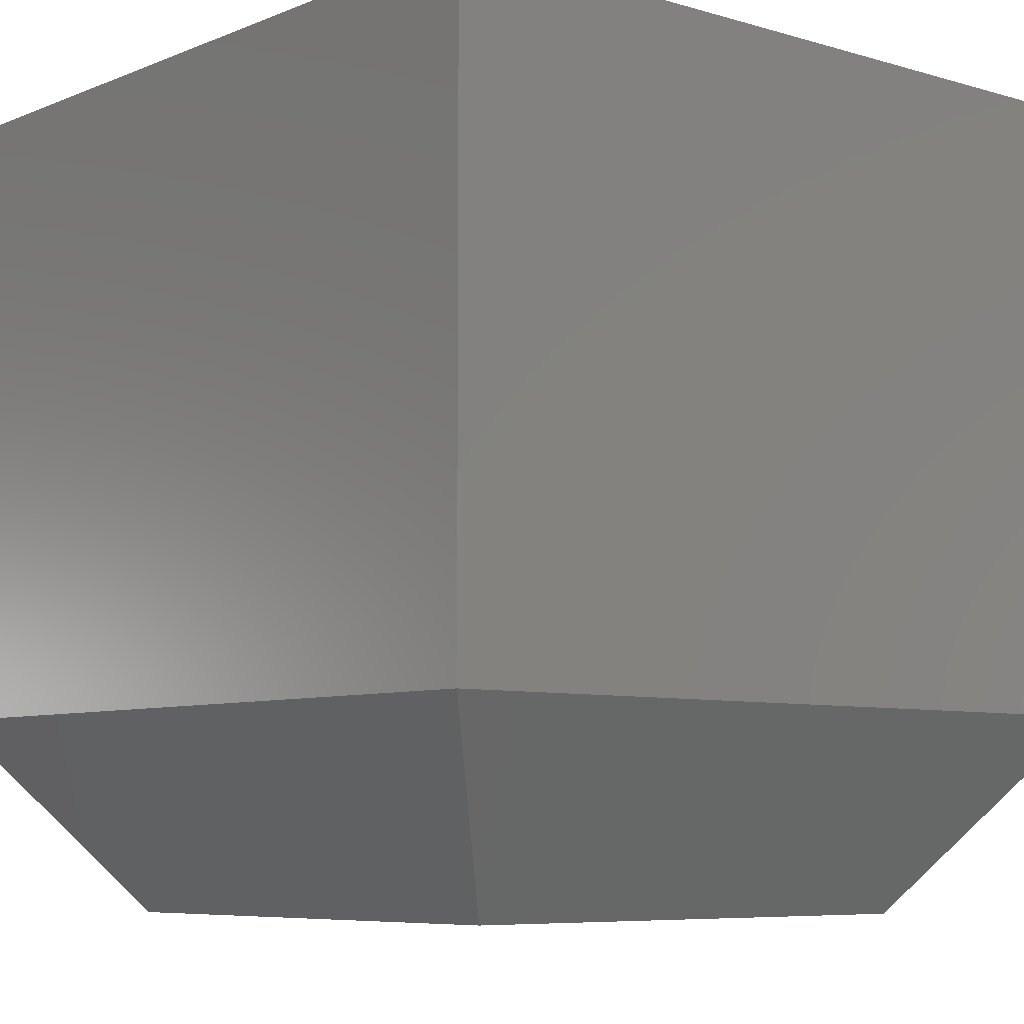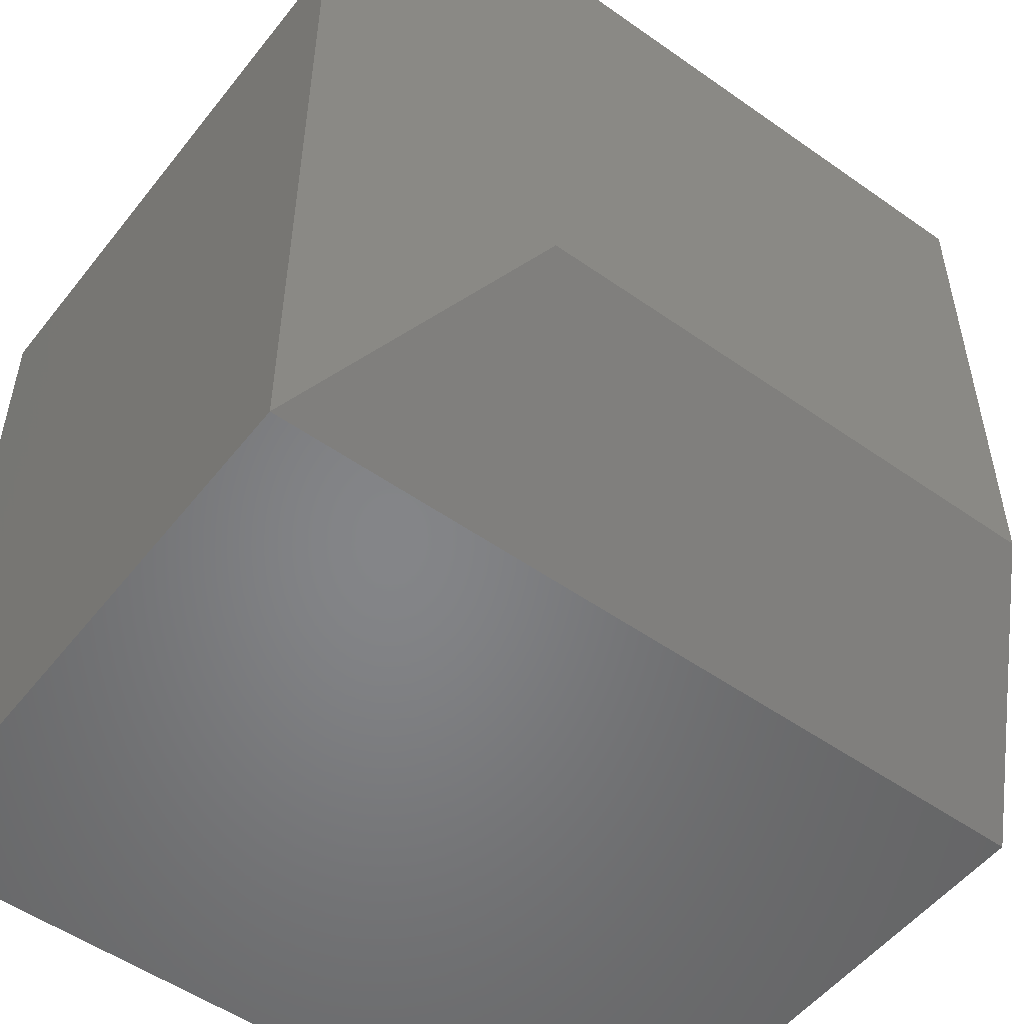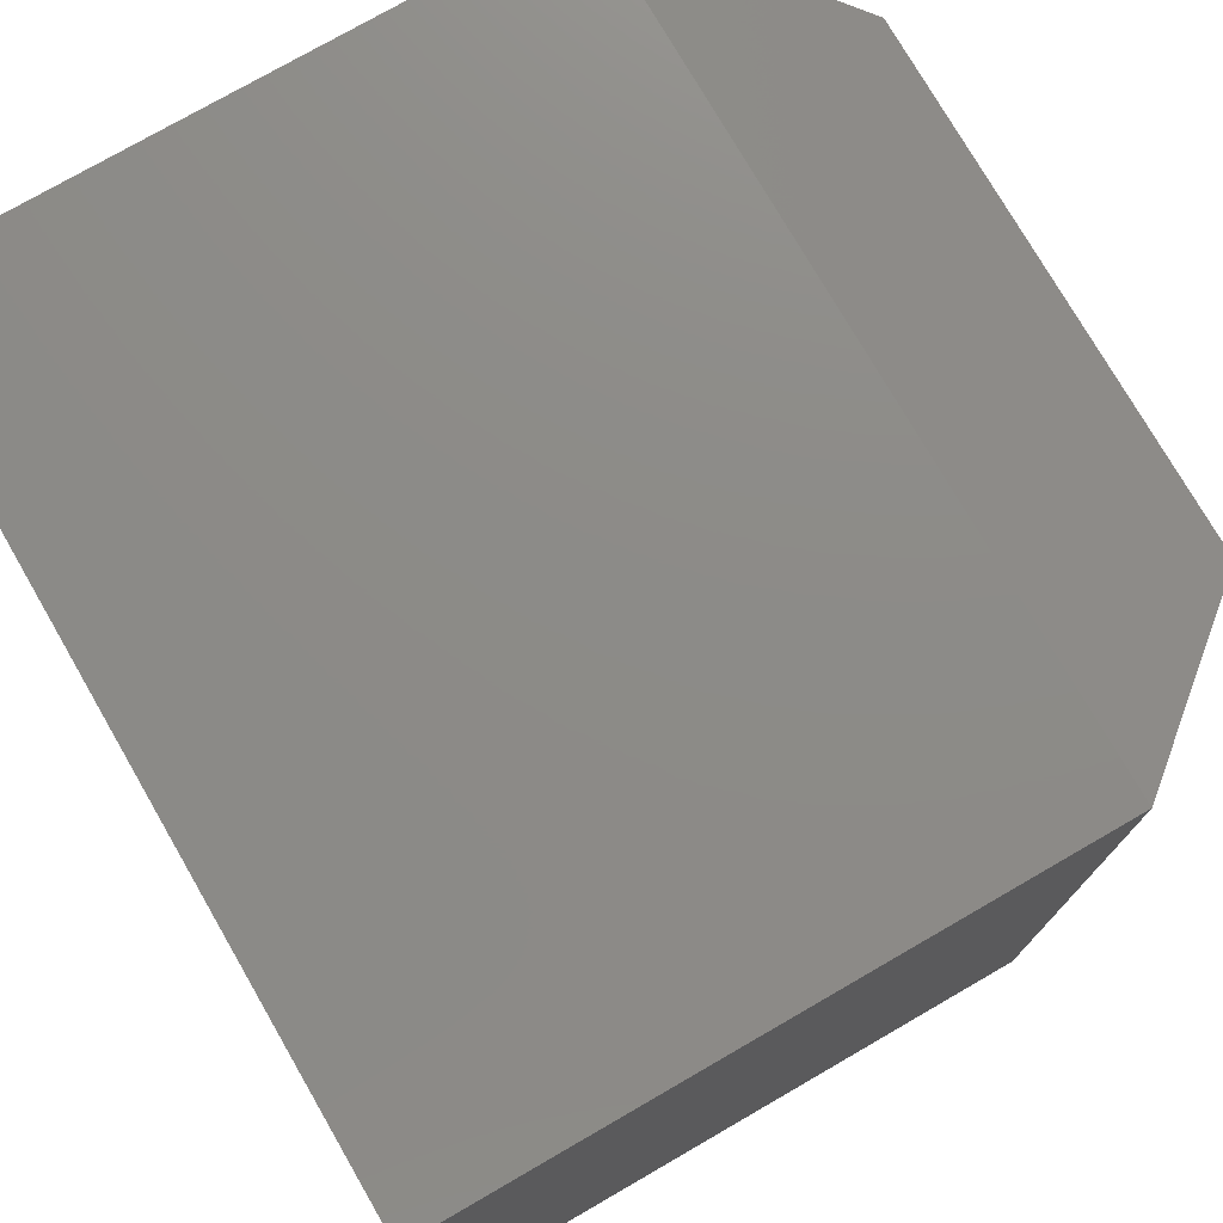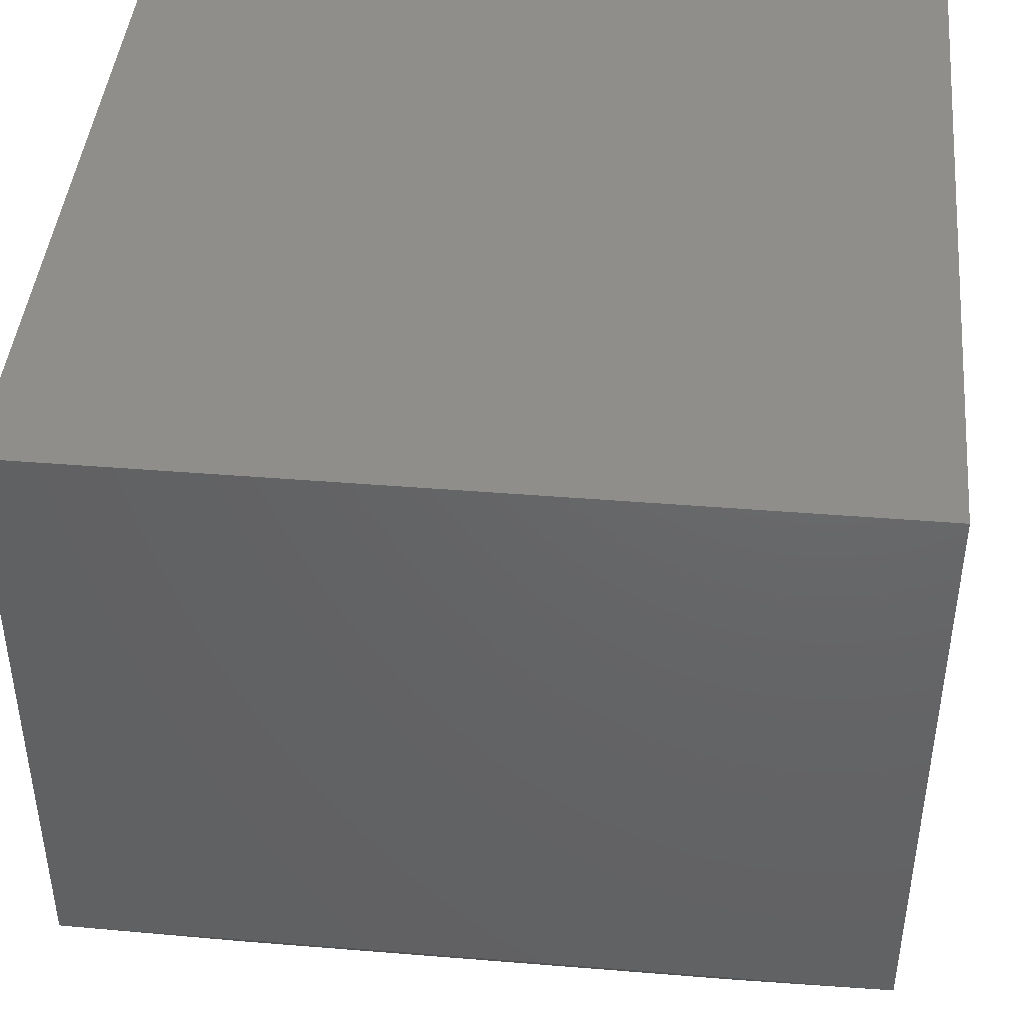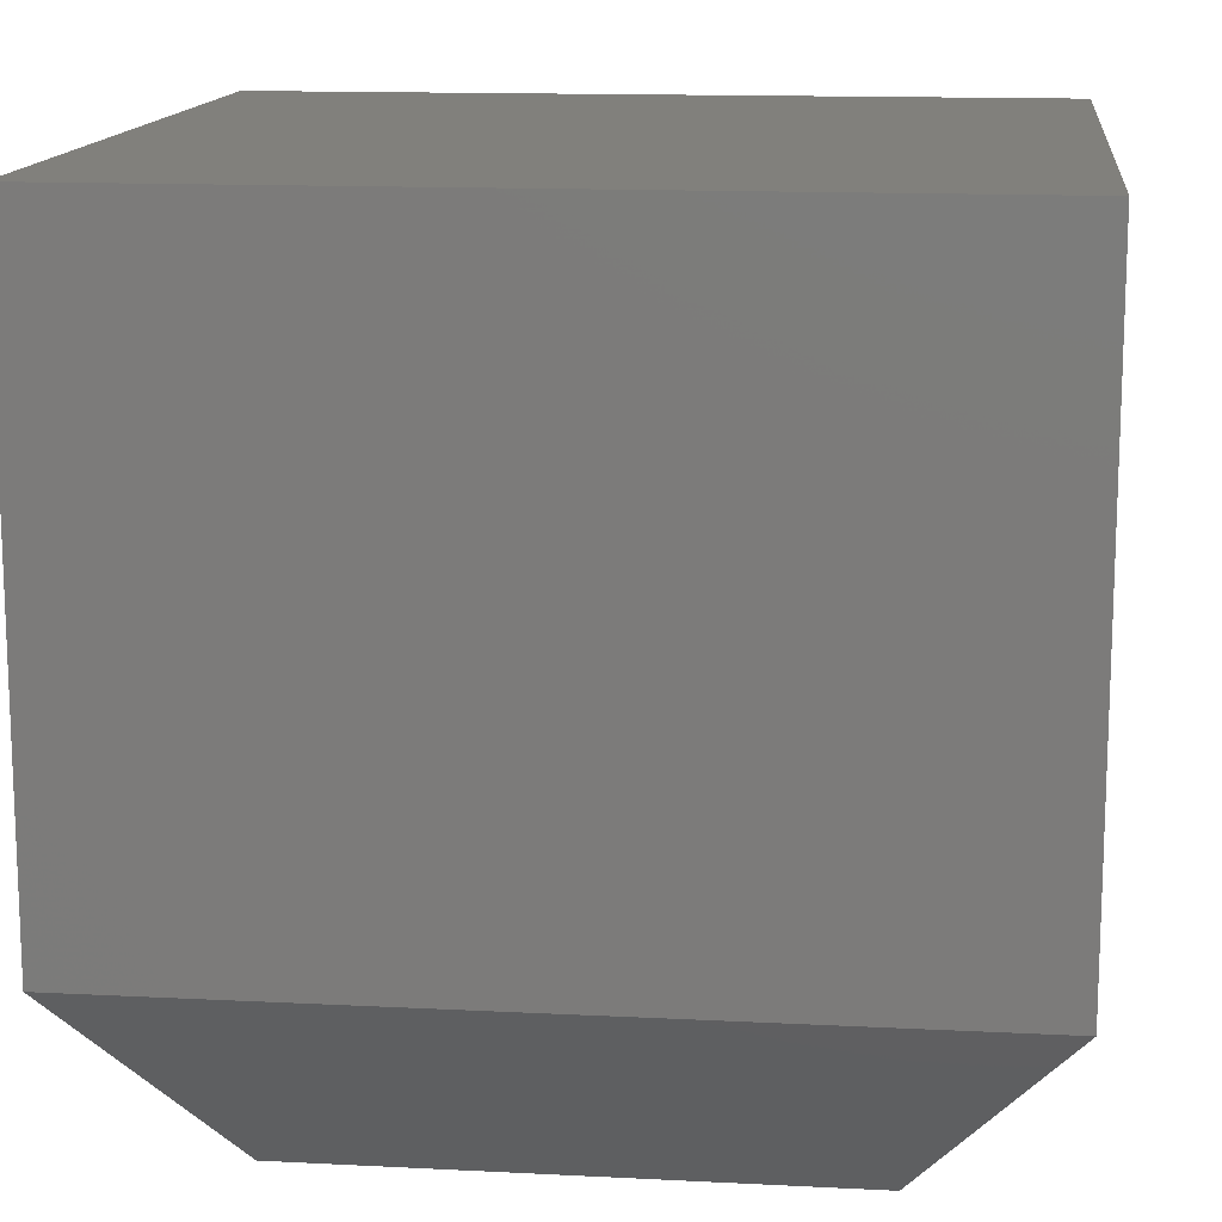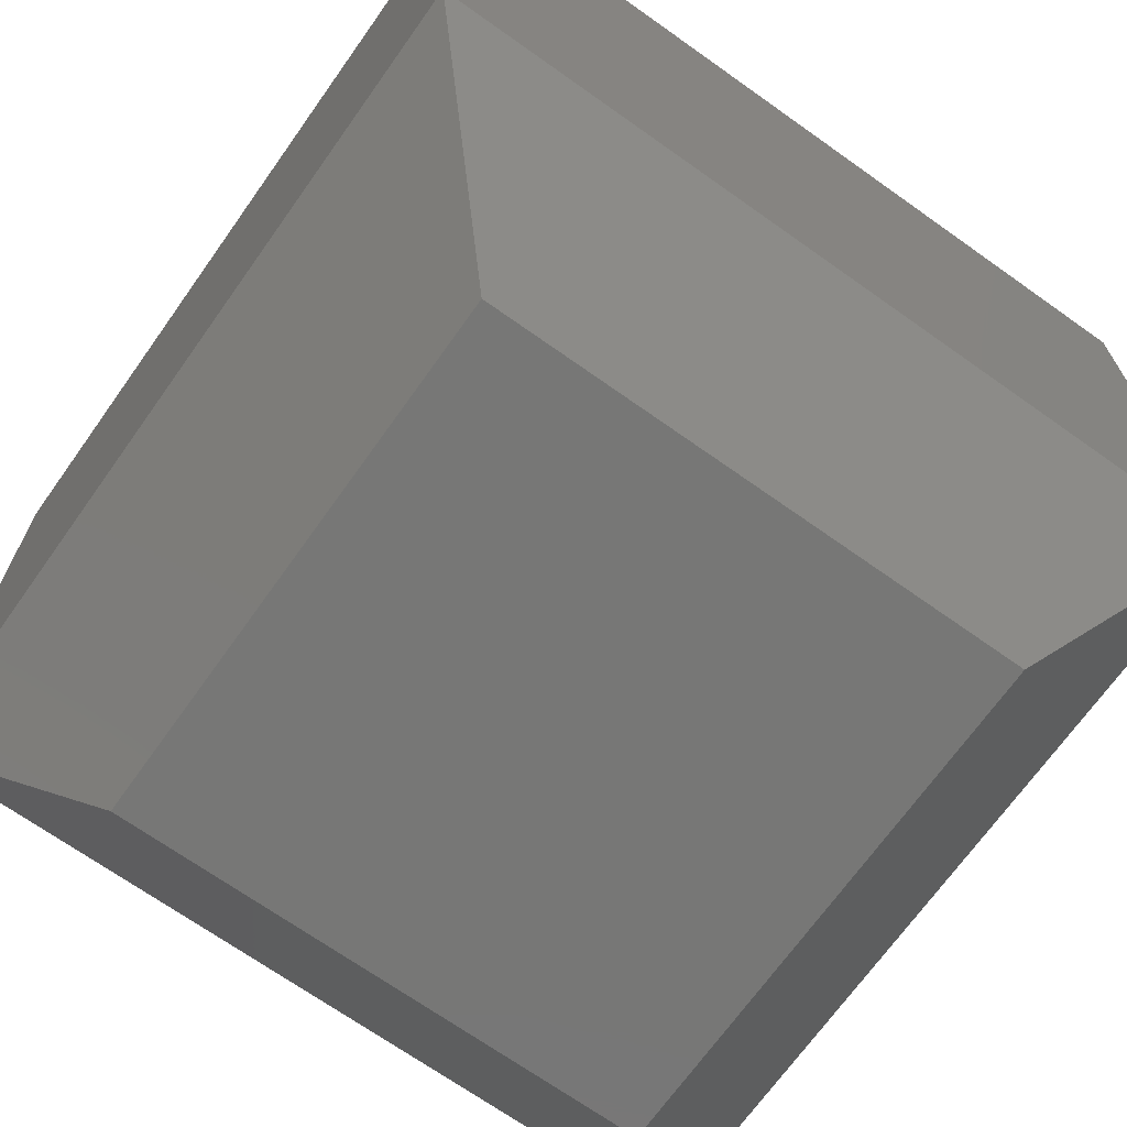
<metadata>
{"format":"stl","ext":"stl","renderer":"f3d","projection":"perspective","resolution":1024,"background":"white","views":[{"elev":-6.9,"azim":49.4,"up":"+Z"},{"elev":-52.5,"azim":142.8,"up":"+Y"},{"elev":76.0,"azim":60.0,"up":"+Y"},{"elev":43.4,"azim":95.5,"up":"+Z"},{"elev":13.9,"azim":96.5,"up":"+Z"},{"elev":-69.5,"azim":54.6,"up":"+Z"}]}
</metadata>
<code>
# stl→obj: 12 verts, 20 faces
v -0.2422 -0.2422 0
v -0.2422 0.2422 0
v 0.2422 -0.2422 0
v 0.2422 0.2422 0
v -0.375 0.375 0.1797
v -0.375 -0.375 0.1797
v -0.375 0.375 0.75
v -0.375 -0.375 0.75
v 0.375 0.375 0.1797
v 0.375 0.375 0.75
v 0.375 -0.375 0.1797
v 0.375 -0.375 0.75
f 1 2 3
f 3 2 4
f 5 6 7
f 7 6 8
f 9 5 10
f 10 5 7
f 11 9 12
f 12 9 10
f 6 11 8
f 8 11 12
f 9 4 5
f 5 4 2
f 11 3 9
f 9 3 4
f 6 1 11
f 11 1 3
f 5 2 6
f 6 2 1
f 8 12 7
f 7 12 10

</code>
